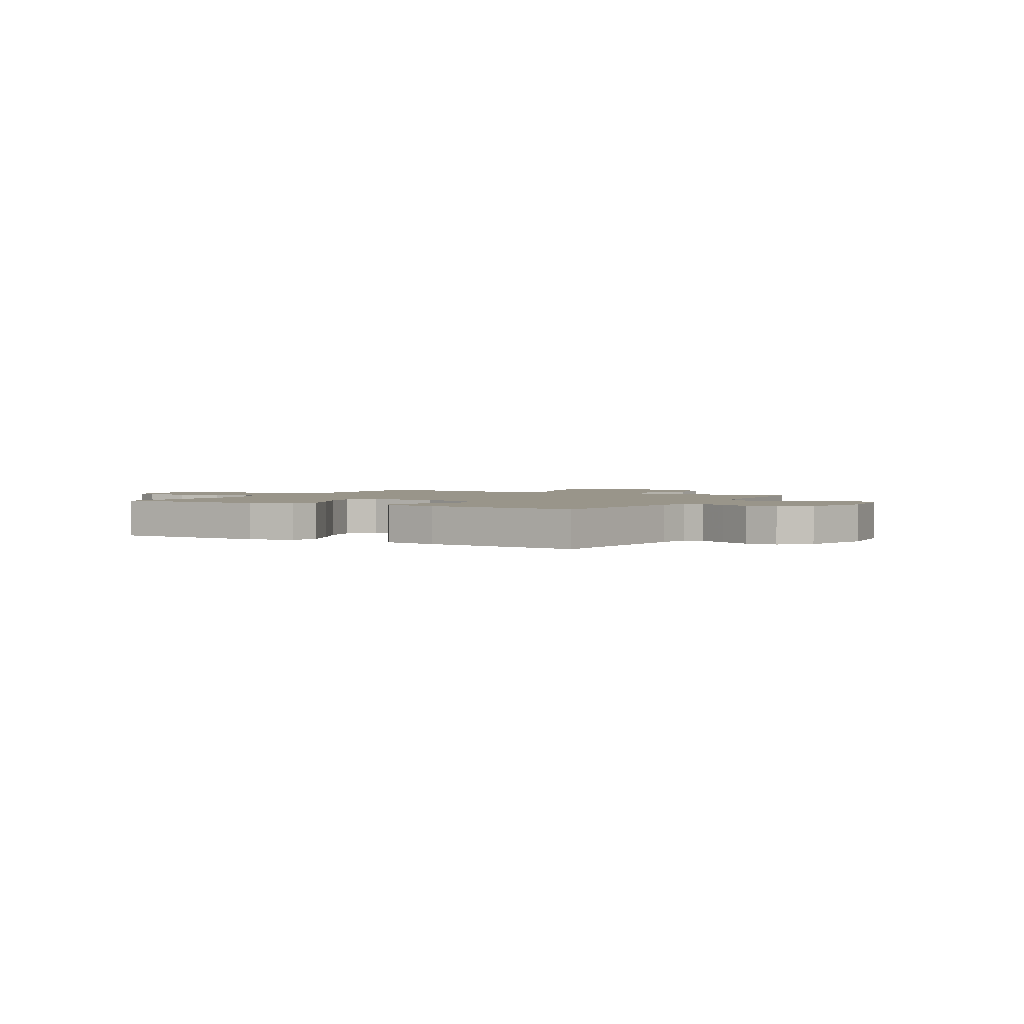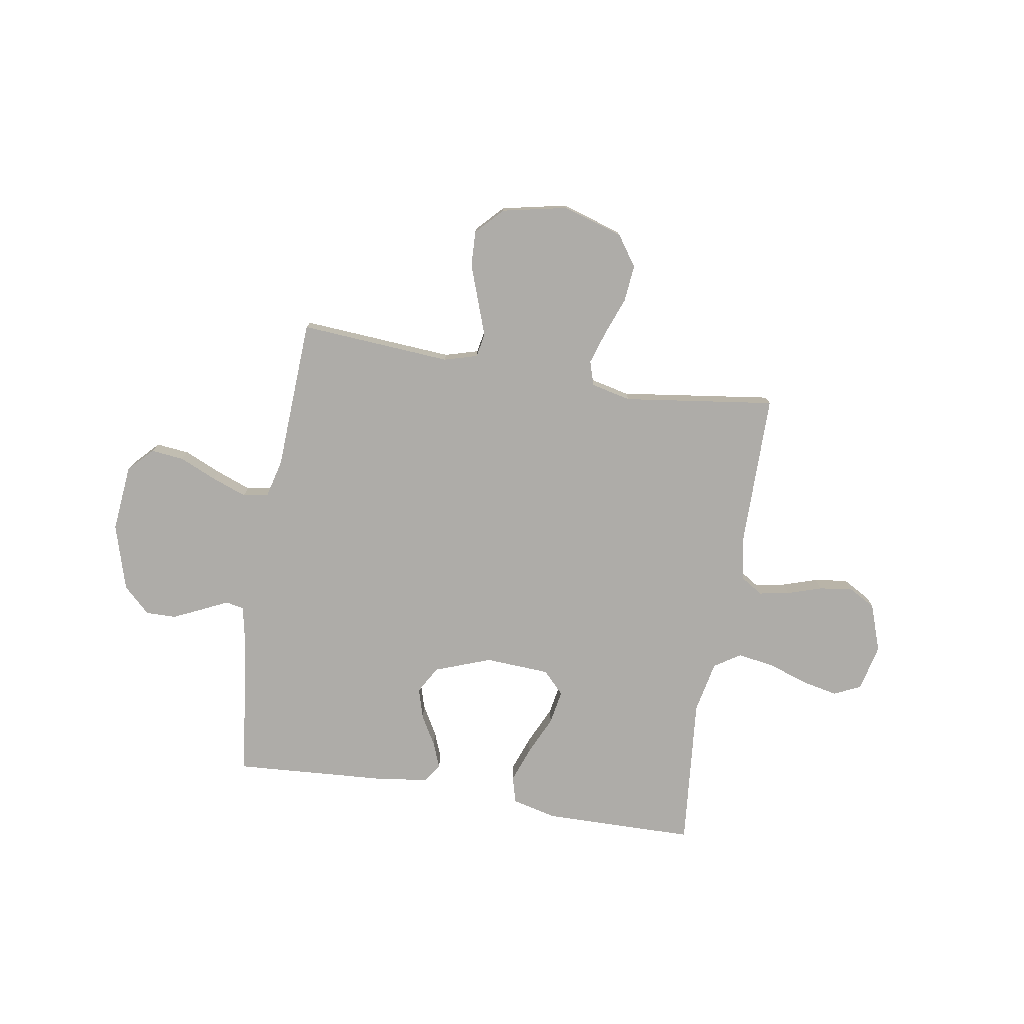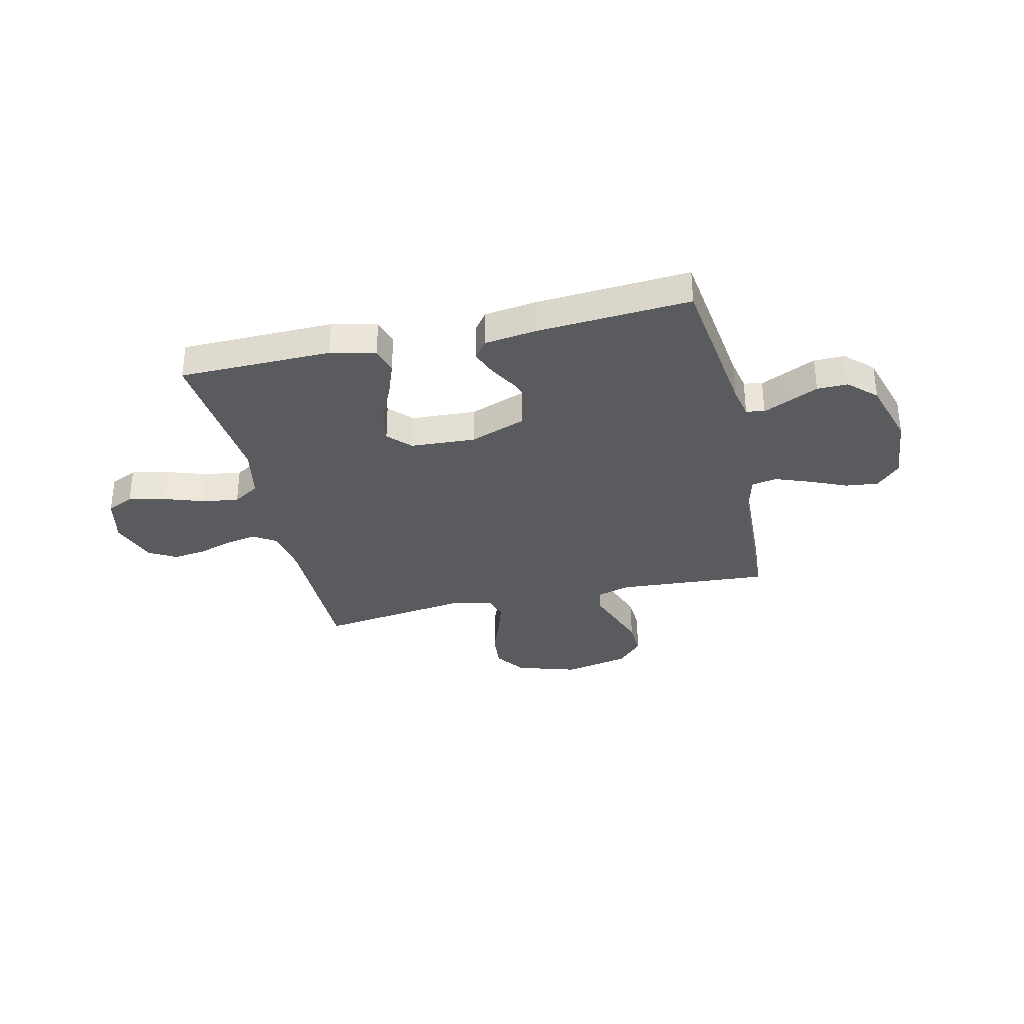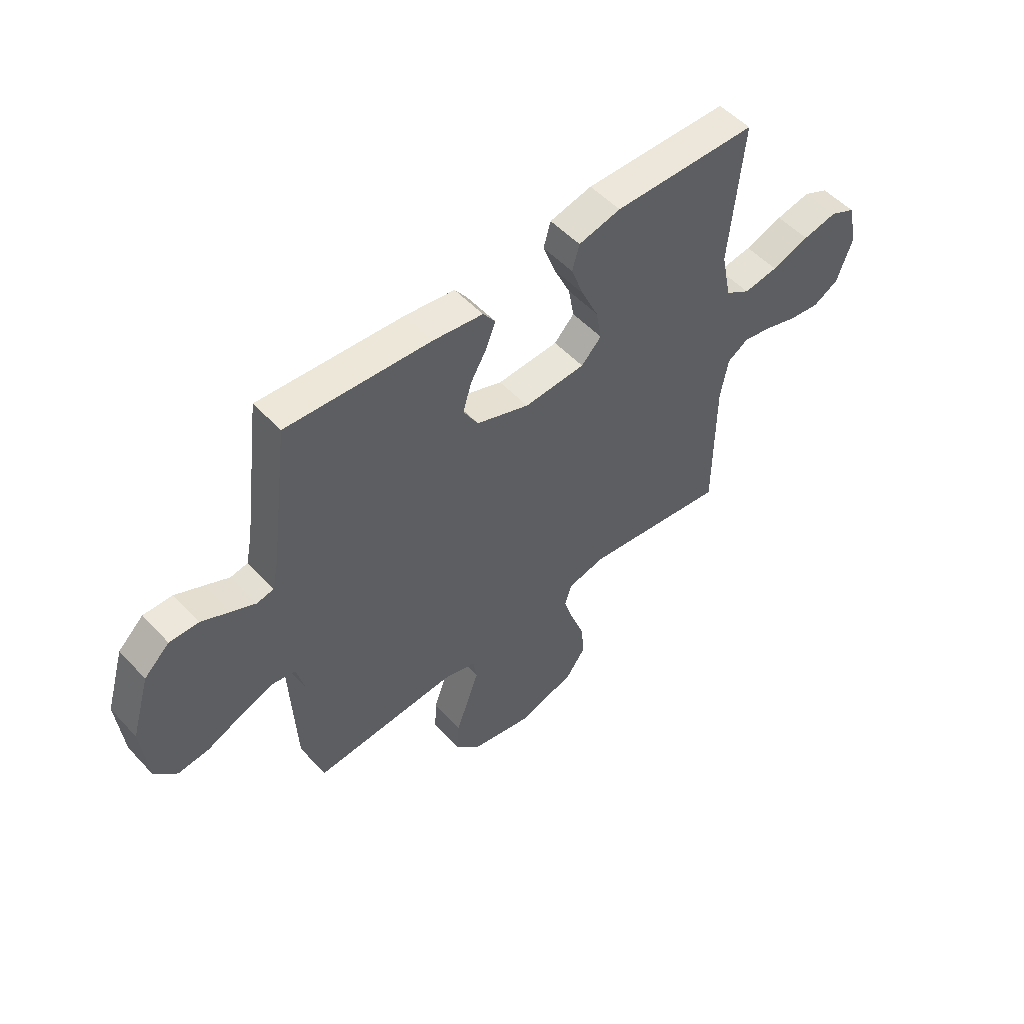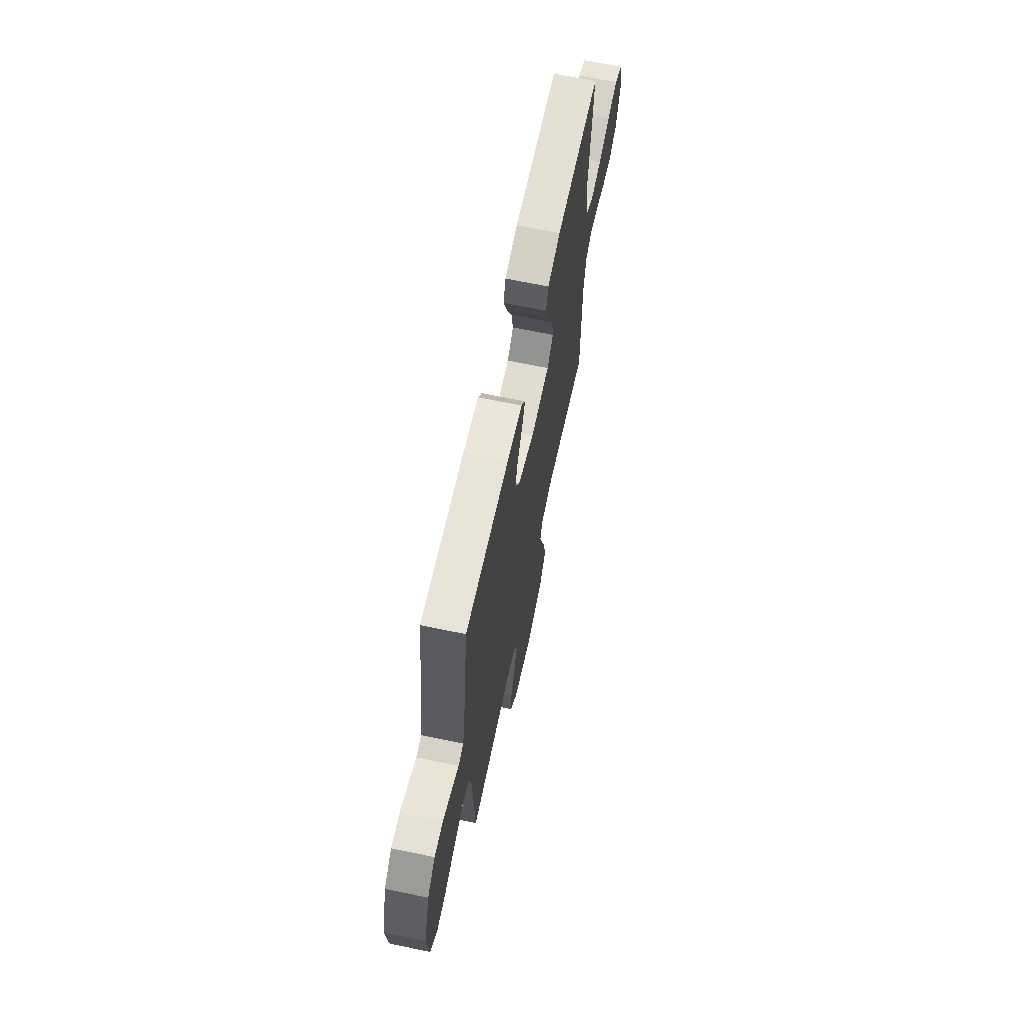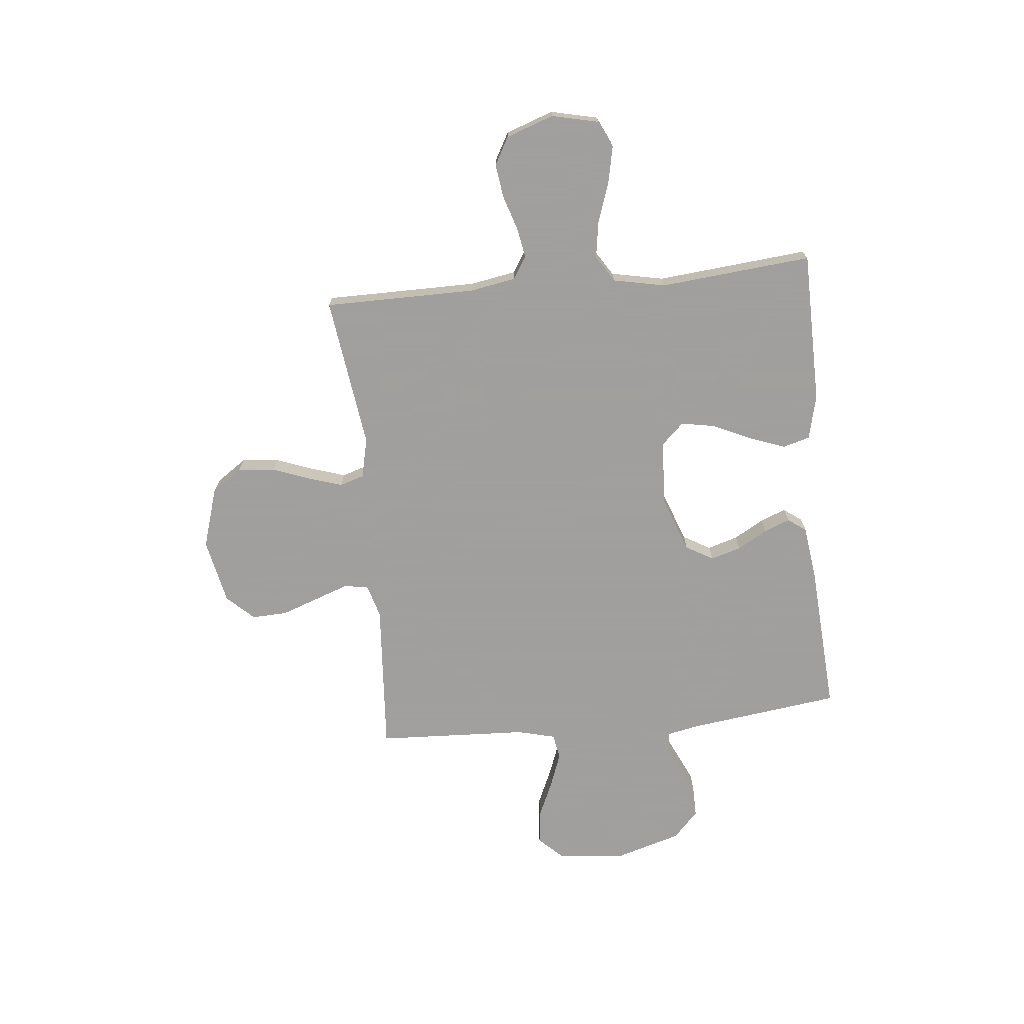
<metadata>
{"format":"obj","ext":"obj","renderer":"f3d","projection":"perspective","resolution":1024,"background":"white","views":[{"elev":2.1,"azim":29.5,"up":"+Y"},{"elev":-76.9,"azim":170.6,"up":"+Y"},{"elev":-33.3,"azim":13.0,"up":"+Y"},{"elev":52.5,"azim":138.5,"up":"+Z"},{"elev":66.1,"azim":101.9,"up":"+Z"},{"elev":-71.5,"azim":-84.3,"up":"+Y"}]}
</metadata>
<code>
v -0.5 0.07 -0.5
v -0.501 0.07 -0.2
v -0.517 0.07 -0.11
v -0.561 0.07 -0.082
v -0.621 0.07 -0.093
v -0.689 0.07 -0.115
v -0.755 0.07 -0.124
v -0.809 0.07 -0.094
v -0.842 0.07 0
v -0.821 0.07 0.092
v -0.768 0.07 0.117
v -0.696 0.07 0.102
v -0.617 0.07 0.075
v -0.545 0.07 0.064
v -0.493 0.07 0.097
v -0.472 0.07 0.2
v -0.5 0.07 0.5
v -0.2 0.07 0.504
v -0.112 0.07 0.483
v -0.097 0.07 0.43
v -0.123 0.07 0.359
v -0.158 0.07 0.283
v -0.17 0.07 0.216
v -0.128 0.07 0.172
v 0 0.07 0.165
v 0.111 0.07 0.206
v 0.142 0.07 0.26
v 0.124 0.07 0.32
v 0.09 0.07 0.379
v 0.07 0.07 0.43
v 0.096 0.07 0.466
v 0.2 0.07 0.48
v 0.5 0.07 0.5
v 0.539 0.07 0.2
v 0.552 0.07 0.136
v 0.588 0.07 0.129
v 0.639 0.07 0.153
v 0.697 0.07 0.18
v 0.757 0.07 0.181
v 0.81 0.07 0.131
v 0.849 0.07 0
v 0.836 0.07 -0.133
v 0.79 0.07 -0.181
v 0.725 0.07 -0.174
v 0.652 0.07 -0.142
v 0.583 0.07 -0.116
v 0.533 0.07 -0.125
v 0.514 0.07 -0.2
v 0.5 0.07 -0.5
v 0.2 0.07 -0.479
v 0.134 0.07 -0.498
v 0.126 0.07 -0.546
v 0.15 0.07 -0.613
v 0.176 0.07 -0.686
v 0.179 0.07 -0.756
v 0.129 0.07 -0.809
v 0 0.07 -0.836
v -0.12 0.07 -0.799
v -0.162 0.07 -0.739
v -0.155 0.07 -0.666
v -0.127 0.07 -0.591
v -0.106 0.07 -0.525
v -0.121 0.07 -0.477
v -0.2 0.07 -0.459
v -0.5 0 -0.5
v -0.501 0 -0.2
v -0.517 0 -0.11
v -0.561 0 -0.082
v -0.621 0 -0.093
v -0.689 0 -0.115
v -0.755 0 -0.124
v -0.809 0 -0.094
v -0.842 0 0
v -0.821 0 0.092
v -0.768 0 0.117
v -0.696 0 0.102
v -0.617 0 0.075
v -0.545 0 0.064
v -0.493 0 0.097
v -0.472 0 0.2
v -0.5 0 0.5
v -0.2 0 0.504
v -0.112 0 0.483
v -0.097 0 0.43
v -0.123 0 0.359
v -0.158 0 0.283
v -0.17 0 0.216
v -0.128 0 0.172
v 0 0 0.165
v 0.111 0 0.206
v 0.142 0 0.26
v 0.124 0 0.32
v 0.09 0 0.379
v 0.07 0 0.43
v 0.096 0 0.466
v 0.2 0 0.48
v 0.5 0 0.5
v 0.539 0 0.2
v 0.552 0 0.136
v 0.588 0 0.129
v 0.639 0 0.153
v 0.697 0 0.18
v 0.757 0 0.181
v 0.81 0 0.131
v 0.849 0 0
v 0.836 0 -0.133
v 0.79 0 -0.181
v 0.725 0 -0.174
v 0.652 0 -0.142
v 0.583 0 -0.116
v 0.533 0 -0.125
v 0.514 0 -0.2
v 0.5 0 -0.5
v 0.2 0 -0.479
v 0.134 0 -0.498
v 0.126 0 -0.546
v 0.15 0 -0.613
v 0.176 0 -0.686
v 0.179 0 -0.756
v 0.129 0 -0.809
v 0 0 -0.836
v -0.12 0 -0.799
v -0.162 0 -0.739
v -0.155 0 -0.666
v -0.127 0 -0.591
v -0.106 0 -0.525
v -0.121 0 -0.477
v -0.2 0 -0.459
f 58 59 60 61
f 58 61 62
f 57 58 62
f 56 57 62 63
f 52 53 54 55
f 52 55 56 63
f 48 49 50
f 47 48 50 51
f 42 43 44 45
f 42 45 46
f 41 42 46
f 40 41 46 47
f 36 37 38 39
f 36 39 40 47
f 31 32 33 34
f 31 34 35
f 28 29 30 31
f 27 28 31 35
f 26 27 35
f 25 26 35 36
f 19 20 21 22
f 17 18 19 22
f 16 17 22 23
f 15 16 23 24
f 10 11 12 13
f 10 13 14
f 9 10 14
f 8 9 14
f 5 6 7 8
f 4 5 8 14
f 3 4 14 15
f 64 1 2
f 63 64 2 3
f 51 52 63 3
f 25 36 47 51
f 24 25 51
f 3 15 24 51
f 125 124 123 122
f 126 125 122
f 126 122 121
f 127 126 121 120
f 119 118 117 116
f 127 120 119 116
f 114 113 112
f 115 114 112 111
f 109 108 107 106
f 110 109 106
f 110 106 105
f 111 110 105 104
f 103 102 101 100
f 111 104 103 100
f 98 97 96 95
f 99 98 95
f 95 94 93 92
f 99 95 92 91
f 99 91 90
f 100 99 90 89
f 86 85 84 83
f 86 83 82 81
f 87 86 81 80
f 88 87 80 79
f 77 76 75 74
f 78 77 74
f 78 74 73
f 78 73 72
f 72 71 70 69
f 78 72 69 68
f 79 78 68 67
f 66 65 128
f 67 66 128 127
f 67 127 116 115
f 115 111 100 89
f 115 89 88
f 115 88 79 67
f 1 65 66 2
f 2 66 67 3
f 3 67 68 4
f 4 68 69 5
f 5 69 70 6
f 6 70 71 7
f 7 71 72 8
f 8 72 73 9
f 9 73 74 10
f 10 74 75 11
f 11 75 76 12
f 12 76 77 13
f 13 77 78 14
f 14 78 79 15
f 15 79 80 16
f 16 80 81 17
f 17 81 82 18
f 18 82 83 19
f 19 83 84 20
f 20 84 85 21
f 21 85 86 22
f 22 86 87 23
f 23 87 88 24
f 24 88 89 25
f 25 89 90 26
f 26 90 91 27
f 27 91 92 28
f 28 92 93 29
f 29 93 94 30
f 30 94 95 31
f 31 95 96 32
f 32 96 97 33
f 33 97 98 34
f 34 98 99 35
f 35 99 100 36
f 36 100 101 37
f 37 101 102 38
f 38 102 103 39
f 39 103 104 40
f 40 104 105 41
f 41 105 106 42
f 42 106 107 43
f 43 107 108 44
f 44 108 109 45
f 45 109 110 46
f 46 110 111 47
f 47 111 112 48
f 48 112 113 49
f 49 113 114 50
f 50 114 115 51
f 51 115 116 52
f 52 116 117 53
f 53 117 118 54
f 54 118 119 55
f 55 119 120 56
f 56 120 121 57
f 57 121 122 58
f 58 122 123 59
f 59 123 124 60
f 60 124 125 61
f 61 125 126 62
f 62 126 127 63
f 63 127 128 64
f 64 128 65 1

</code>
